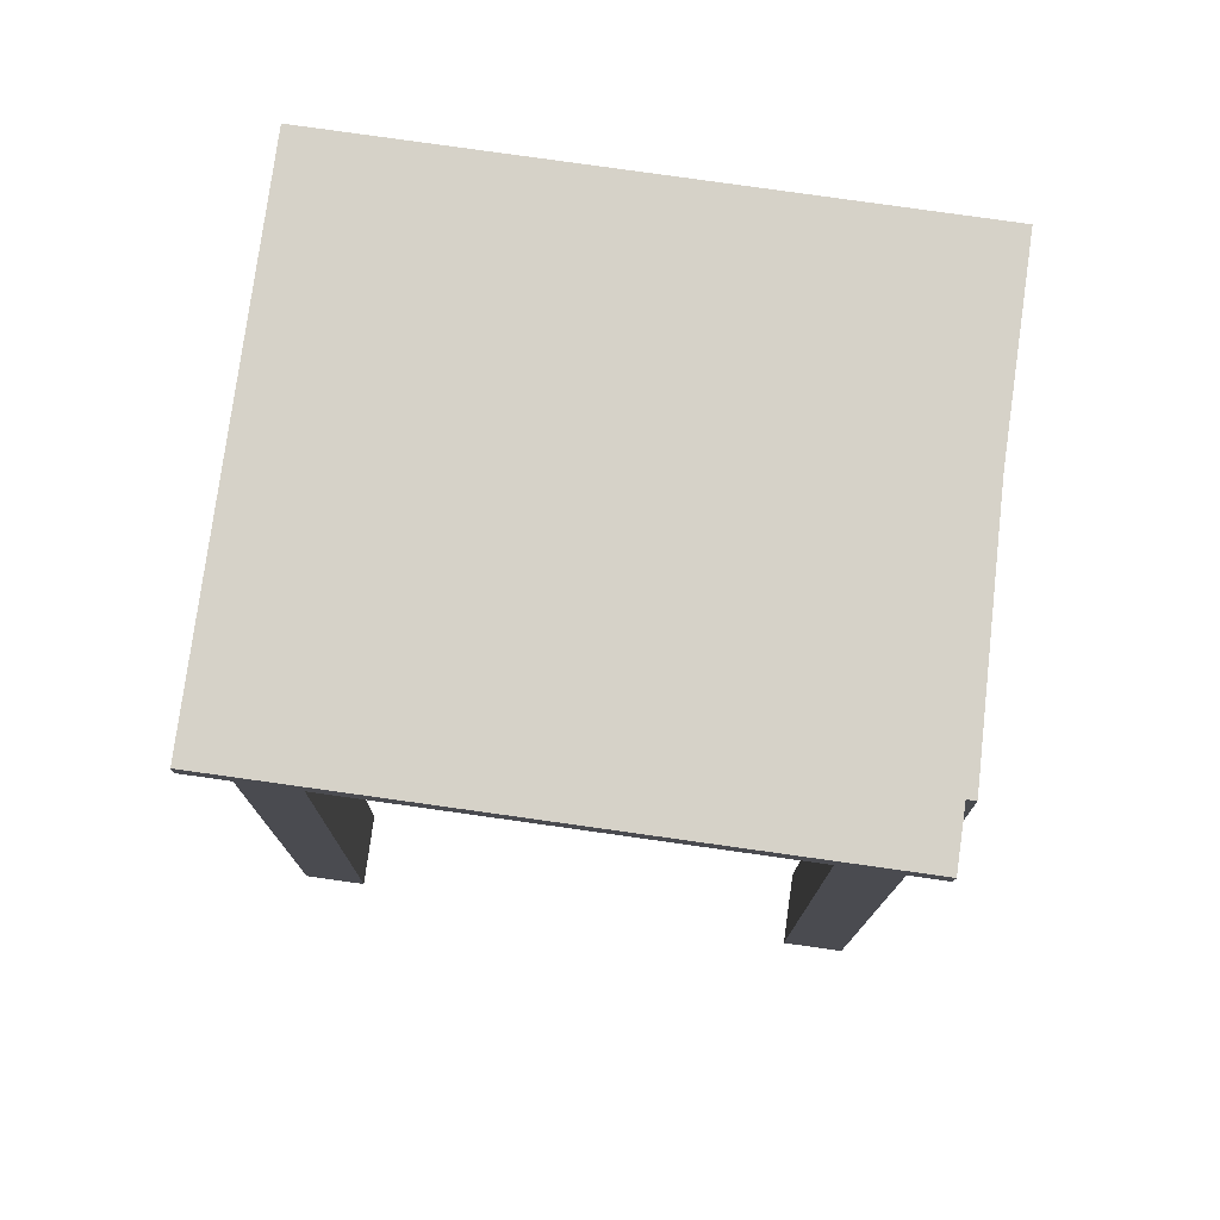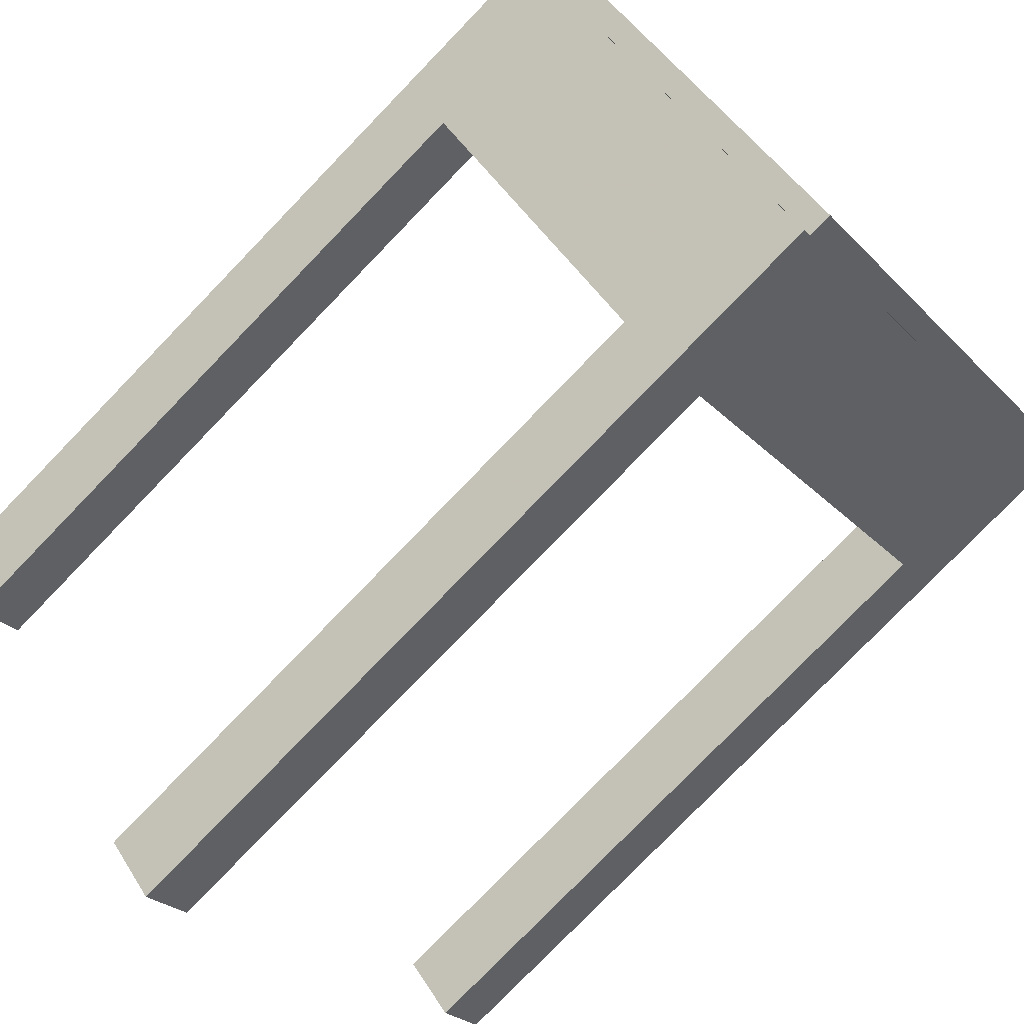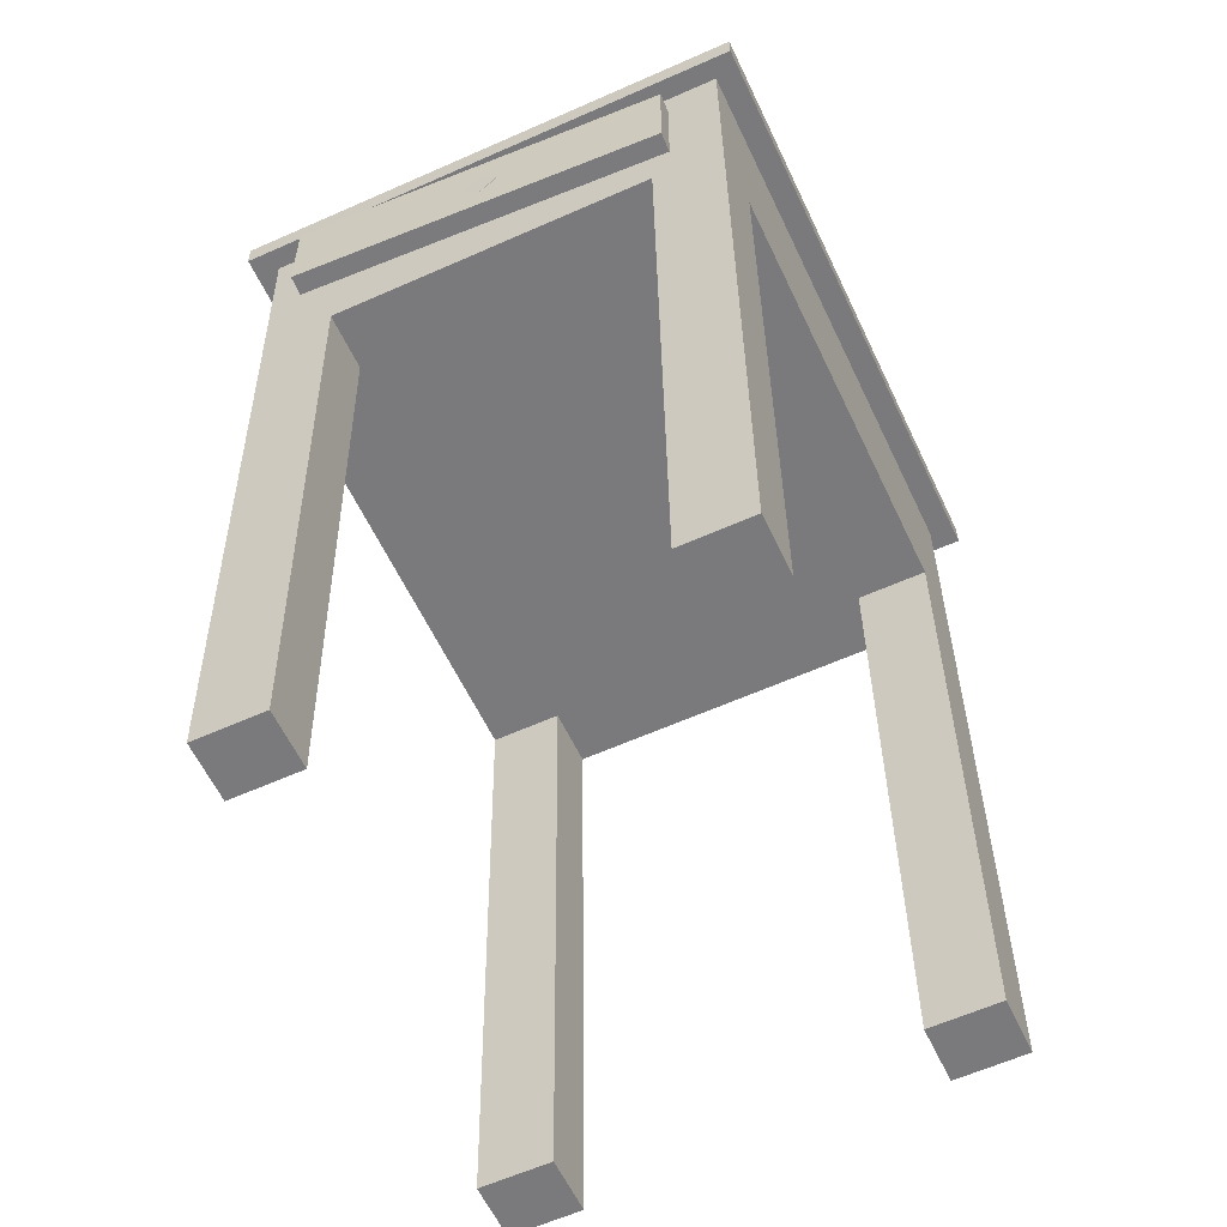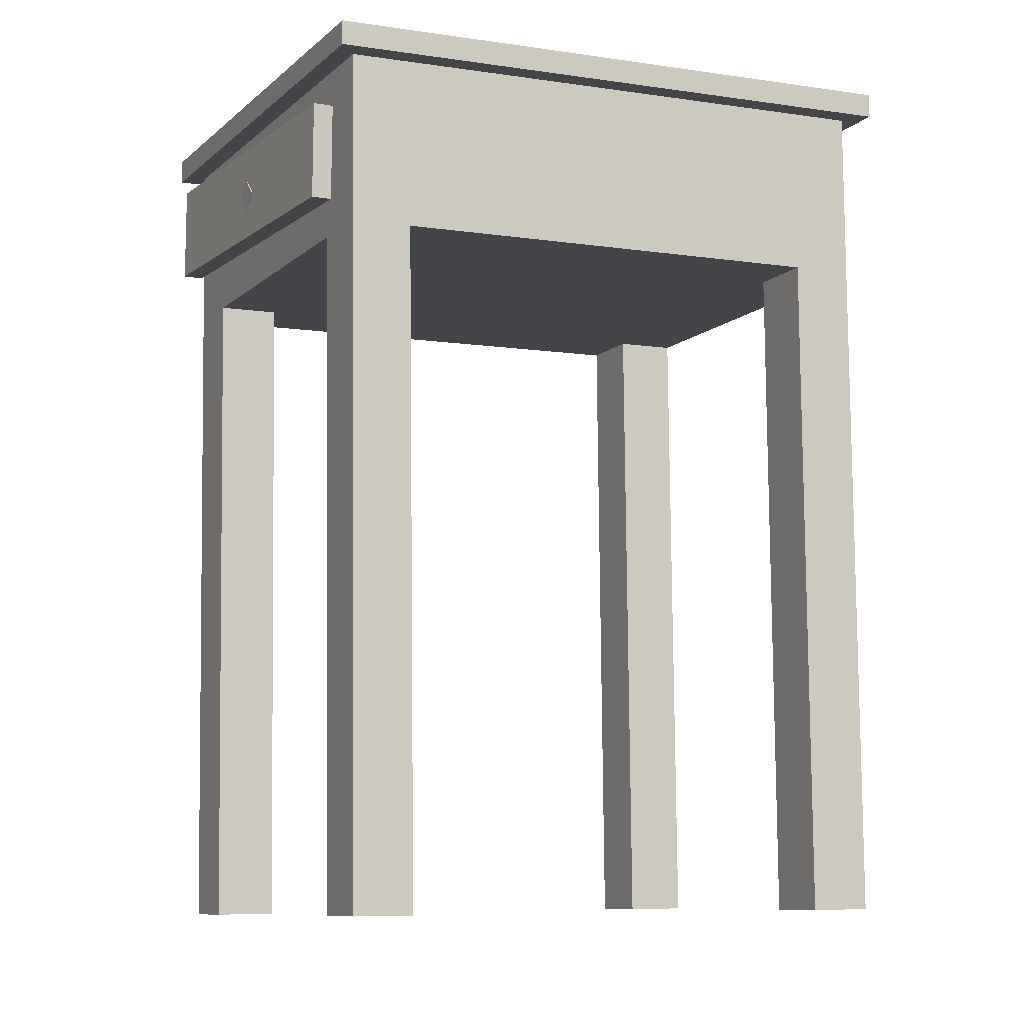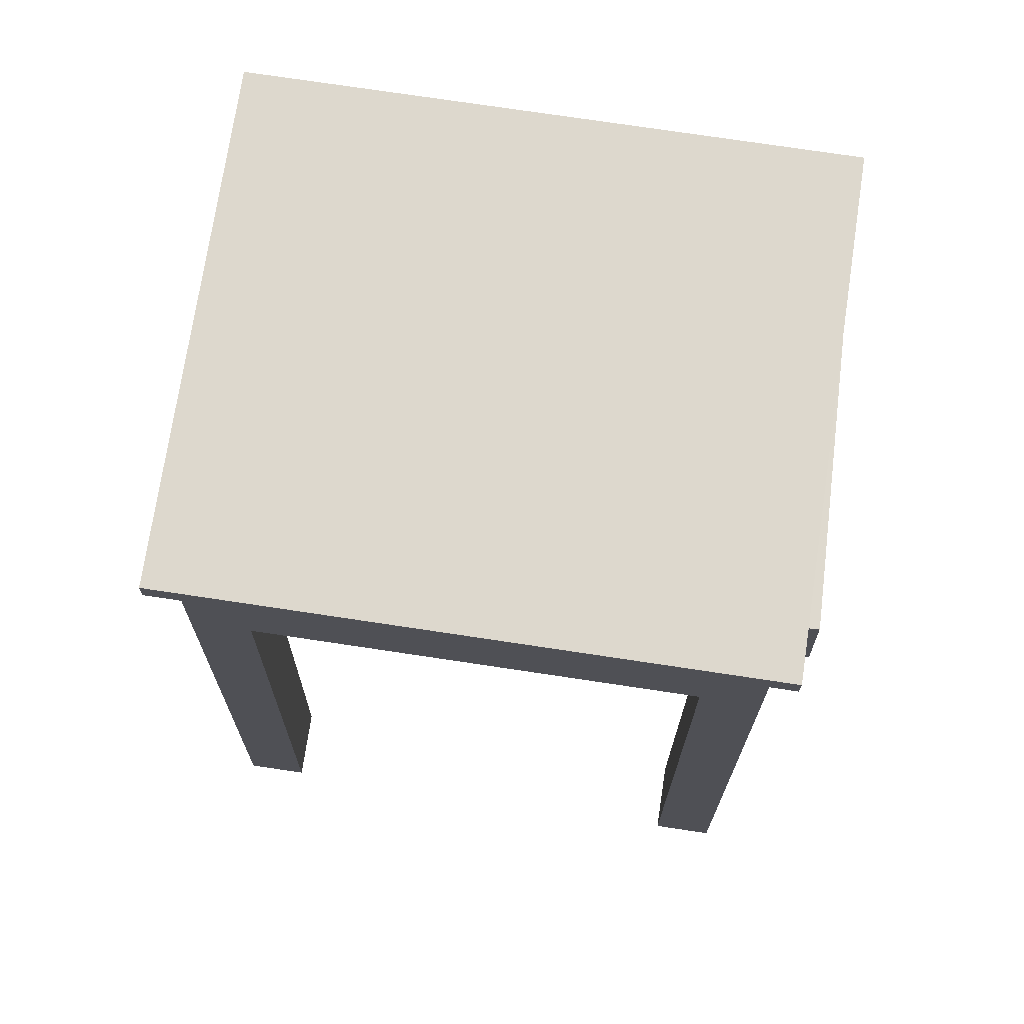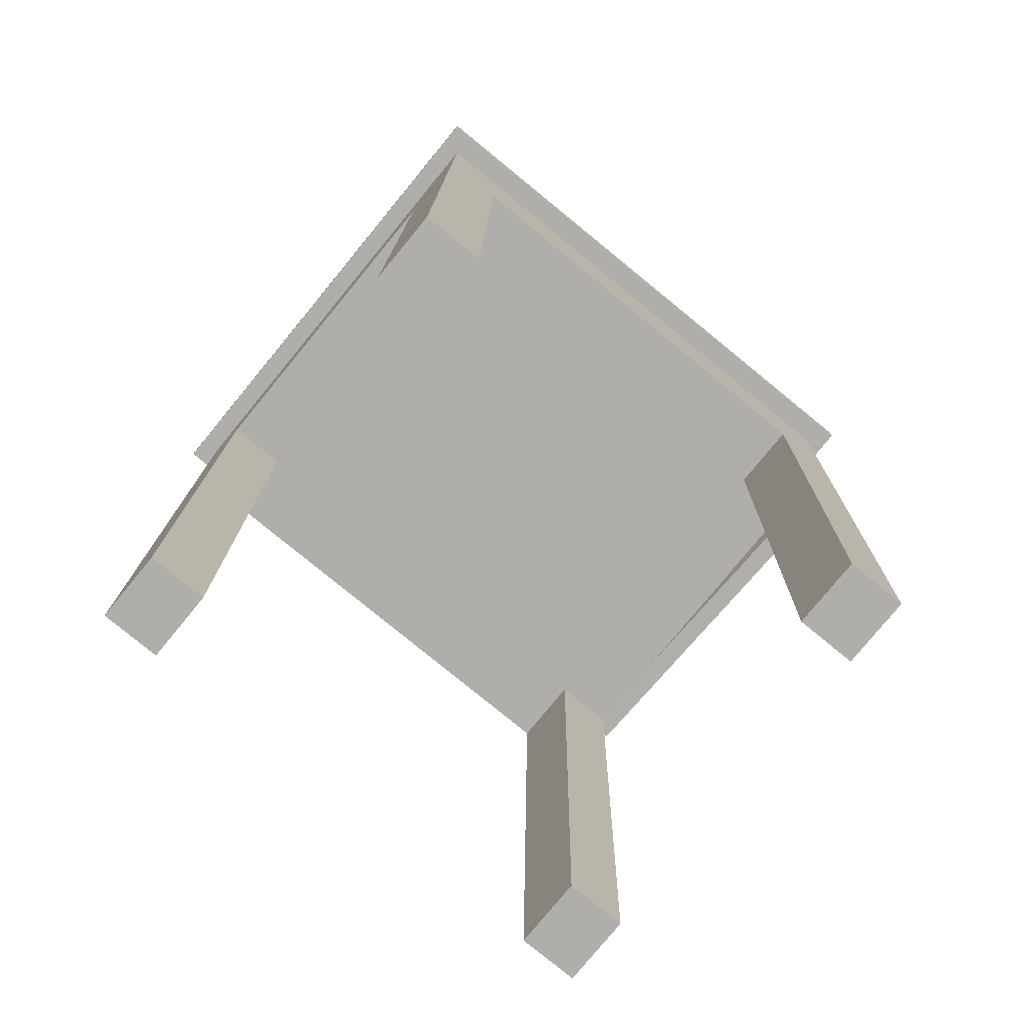
<metadata>
{"format":"obj","ext":"obj","renderer":"f3d","projection":"perspective","resolution":1024,"background":"white","views":[{"elev":77.6,"azim":-128.4,"up":"+Y"},{"elev":-78.4,"azim":136.6,"up":"+Z"},{"elev":-58.3,"azim":-21.6,"up":"+Y"},{"elev":-8.3,"azim":19.1,"up":"+Y"},{"elev":71.7,"azim":-127.8,"up":"+Y"},{"elev":-78.1,"azim":-175.6,"up":"+Y"}]}
</metadata>
<code>
v 0.05913 0.9398 0.4826
v 0.4182 0.9441 0.8589
v 0.8621 0.9485 0.4353
v 0.503 0.9442 0.05901
v 0.505 0.7612 0.05919
v 0.864 0.7655 0.4355
v 0.4202 0.7611 0.8591
v 0.06112 0.7568 0.4828
v 0.4574 0.7608 0.1046
v 0.5113 0.7614 0.161
v 0.5588 0.7619 0.1156
v 0.5129 0.02941 0.05988
v 0.5668 0.03005 0.1163
v 0.4654 0.02894 0.1053
v 0.5192 0.02958 0.1617
v 0.1149 0.7575 0.5392
v 0.1625 0.7579 0.4938
v 0.1087 0.7573 0.4374
v 0.06906 0.025 0.4835
v 0.1166 0.02547 0.4381
v 0.1229 0.02564 0.5399
v 0.1704 0.02611 0.4945
v 0.4677 0.7615 0.8137
v 0.4138 0.7609 0.7572
v 0.3663 0.7604 0.8026
v 0.4281 0.02926 0.8598
v 0.3742 0.02862 0.8033
v 0.4757 0.02973 0.8144
v 0.4218 0.02909 0.7579
v 0.8101 0.7648 0.379
v 0.7626 0.7644 0.4244
v 0.8165 0.765 0.4809
v 0.872 0.03367 0.4362
v 0.8244 0.0332 0.4816
v 0.8181 0.03303 0.3797
v 0.7705 0.03256 0.4251
v 0.025 0.9656 0.4789
v 0.42 0.9703 0.8929
v 0.8956 0.975 0.439
v 0.5006 0.9703 0.025
v 0.5009 0.9442 0.02502
v 0.8959 0.9488 0.439
v 0.4203 0.9441 0.8929
v 0.02528 0.9394 0.4789
v 0.2125 0.8476 0.6742
v 0.2251 0.8662 0.6875
v 0.238 0.848 0.7008
v 0.2254 0.8294 0.6875
v 0.2175 0.8293 0.6951
v 0.23 0.8479 0.7084
v 0.2172 0.8662 0.6951
v 0.2046 0.8475 0.6817
v 0.06546 0.7991 0.5459
v 0.3627 0.7972 0.837
v 0.3635 0.9019 0.8368
v 0.06632 0.9037 0.5457
v 0.08167 0.9036 0.53
v 0.3789 0.9017 0.8211
v 0.378 0.7971 0.8213
v 0.08082 0.7989 0.5302
f 1 2 3
f 4 1 3
f 2 1 4
f 3 2 4
f 3 4 5
f 6 5 3
f 4 5 6
f 3 4 6
f 6 3 2
f 7 6 2
f 3 6 7
f 7 3 2
f 7 2 1
f 8 7 1
f 2 7 8
f 8 2 1
f 4 1 8
f 4 8 5
f 5 8 1
f 4 1 5
f 5 8 7
f 6 7 5
f 6 7 8
f 6 8 5
f 9 10 11
f 5 9 11
f 10 9 5
f 11 10 5
f 11 5 12
f 13 12 11
f 5 9 14
f 5 14 12
f 12 14 9
f 5 9 12
f 15 14 12
f 13 15 12
f 14 15 13
f 13 14 12
f 15 13 11
f 10 15 11
f 10 15 13
f 10 13 11
f 14 15 10
f 9 14 10
f 15 14 9
f 9 15 10
f 16 17 18
f 8 16 18
f 17 16 8
f 18 17 8
f 18 8 19
f 20 19 18
f 8 16 21
f 8 21 19
f 19 21 16
f 8 16 19
f 22 21 19
f 20 22 19
f 21 22 20
f 20 21 19
f 22 20 18
f 17 22 18
f 17 22 20
f 17 20 18
f 21 22 17
f 16 21 17
f 22 21 16
f 16 22 17
f 23 24 25
f 7 23 25
f 24 23 7
f 25 24 7
f 25 7 26
f 27 26 25
f 7 23 28
f 7 28 26
f 26 28 23
f 7 23 26
f 29 28 26
f 27 29 26
f 28 29 27
f 27 28 26
f 29 27 25
f 24 29 25
f 24 29 27
f 24 27 25
f 28 29 24
f 23 28 24
f 29 28 23
f 23 29 24
f 30 31 32
f 6 30 32
f 31 30 6
f 32 31 6
f 32 6 33
f 34 33 32
f 6 30 35
f 6 35 33
f 33 35 30
f 6 30 33
f 36 35 33
f 34 36 33
f 35 36 34
f 34 35 33
f 36 34 32
f 31 36 32
f 31 36 34
f 31 34 32
f 35 36 31
f 30 35 31
f 36 35 30
f 30 36 31
f 37 38 39
f 40 37 39
f 38 37 40
f 39 38 40
f 39 40 41
f 42 41 39
f 40 41 42
f 39 40 42
f 42 39 38
f 43 42 38
f 39 42 43
f 43 39 38
f 43 38 37
f 44 43 37
f 38 43 44
f 44 38 37
f 40 37 44
f 40 44 41
f 41 44 37
f 40 37 41
f 41 44 43
f 42 43 41
f 42 43 44
f 42 44 41
f 45 46 47
f 48 45 47
f 46 45 48
f 47 46 48
f 47 48 49
f 50 49 47
f 48 49 50
f 47 48 50
f 50 47 46
f 51 50 46
f 47 50 51
f 51 47 46
f 51 46 45
f 52 51 45
f 46 51 52
f 52 46 45
f 48 45 52
f 48 52 49
f 49 52 45
f 48 45 49
f 49 52 51
f 50 51 49
f 50 51 52
f 50 52 49
f 53 54 55
f 56 53 55
f 54 53 56
f 55 54 56
f 55 56 57
f 58 57 55
f 56 57 58
f 55 56 58
f 58 55 54
f 59 58 54
f 55 58 59
f 59 55 54
f 59 54 53
f 60 59 53
f 54 59 60
f 60 54 53
f 56 53 60
f 56 60 57
f 57 60 53
f 56 53 57
f 57 60 59
f 58 59 57
f 58 59 60
f 58 60 57

</code>
